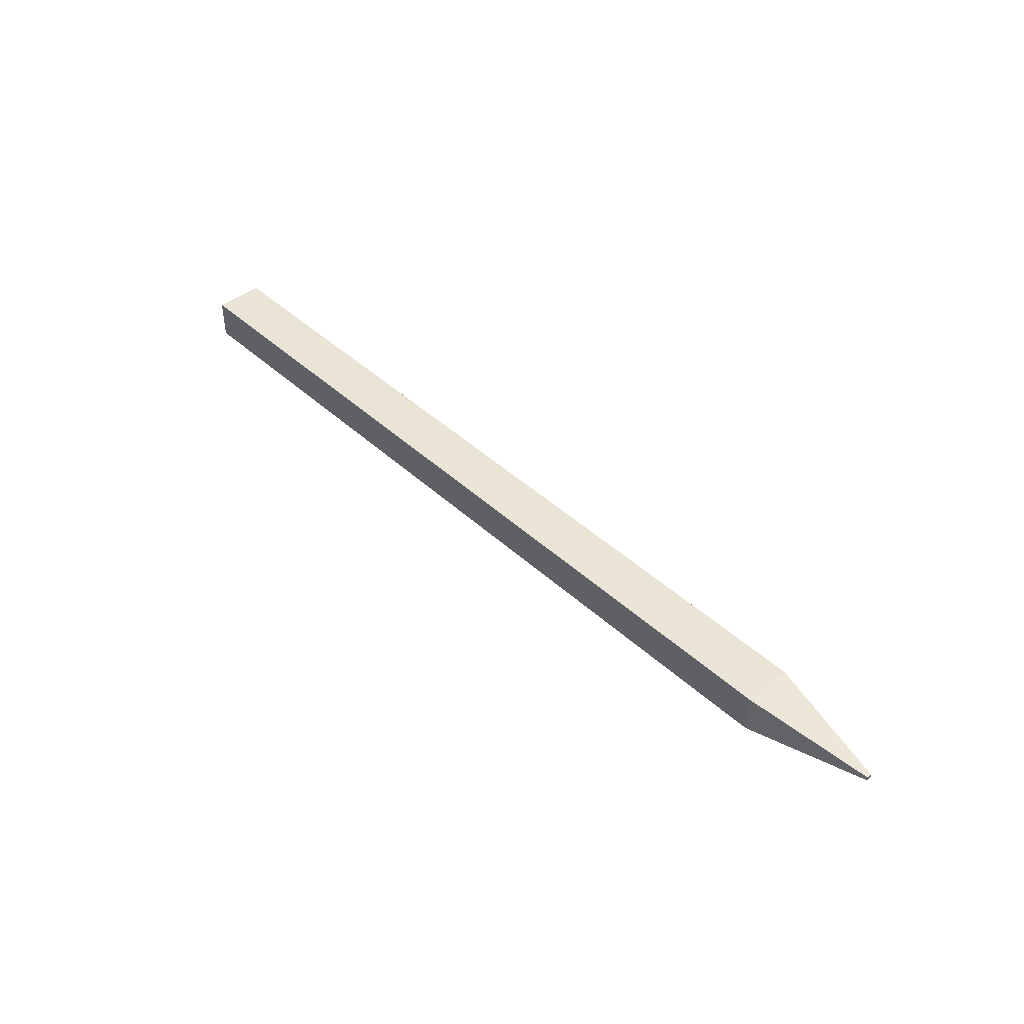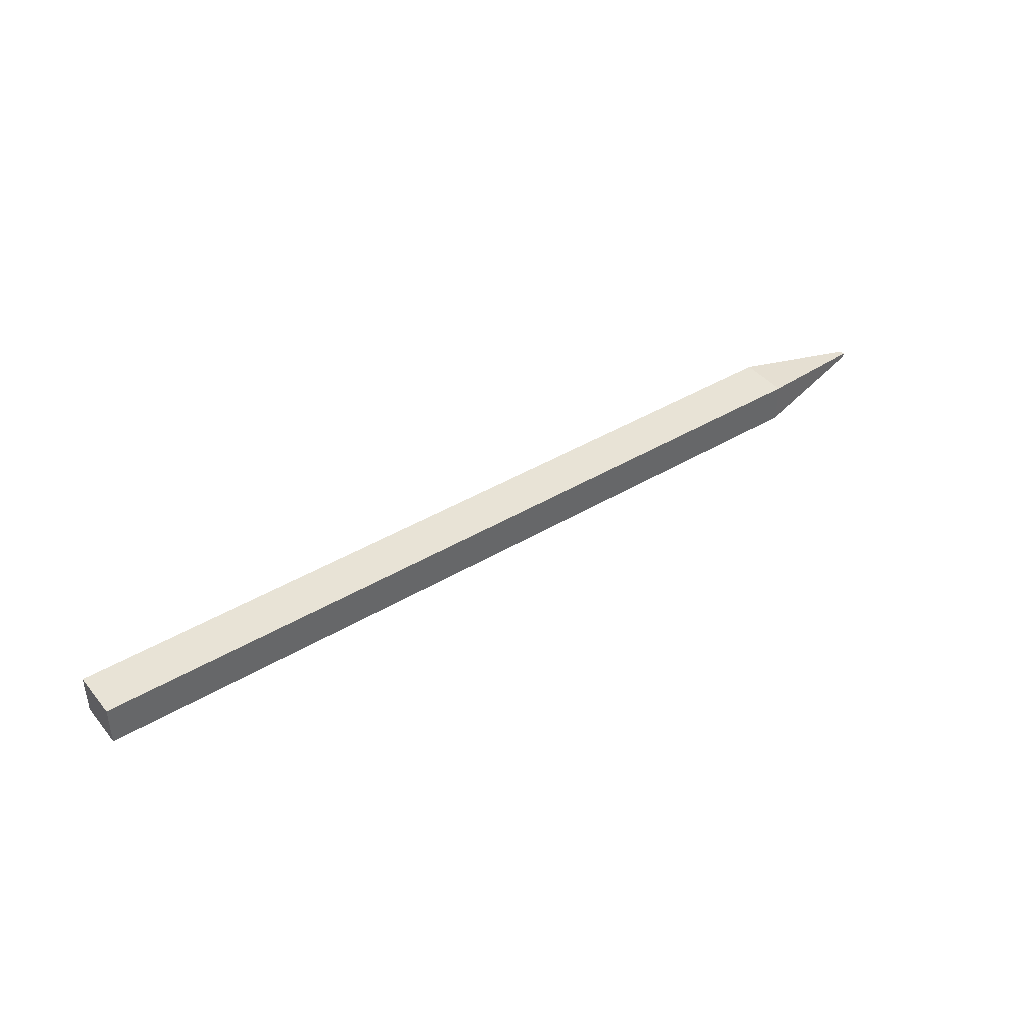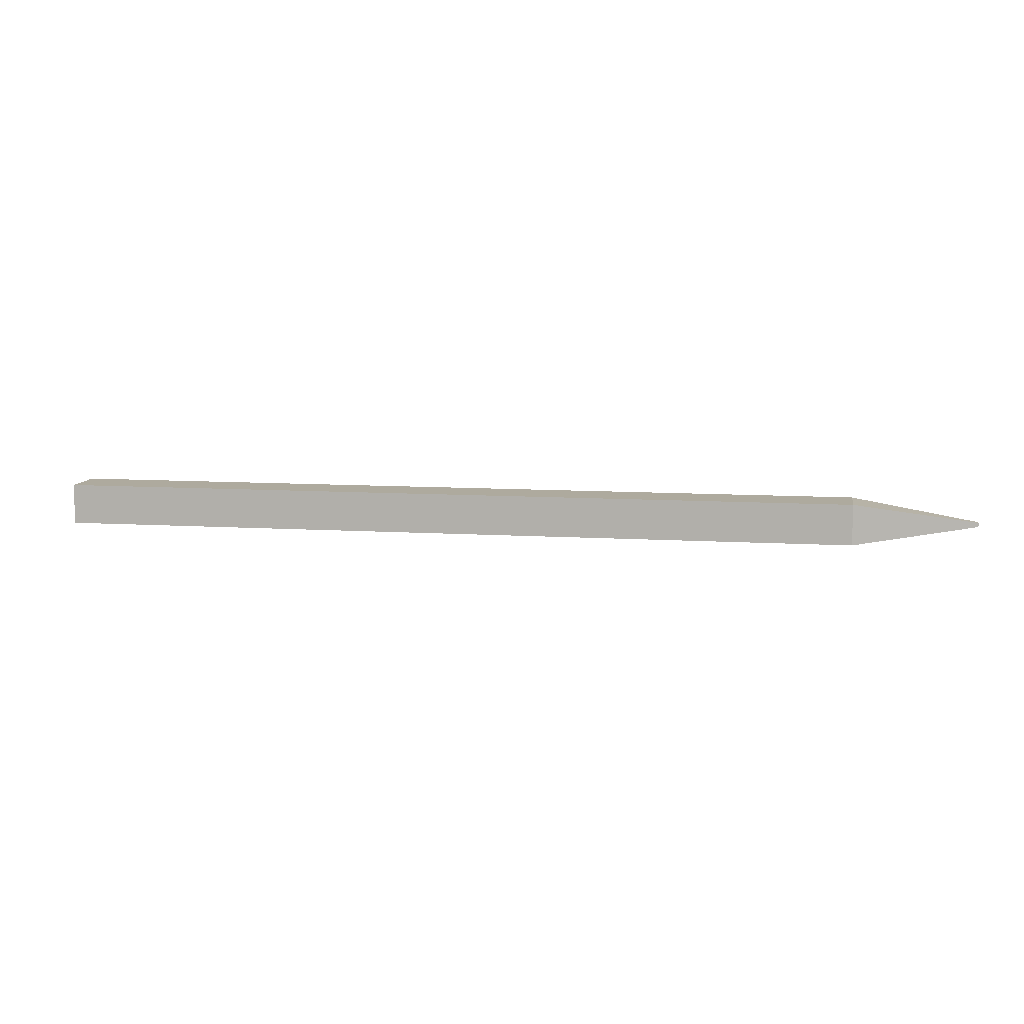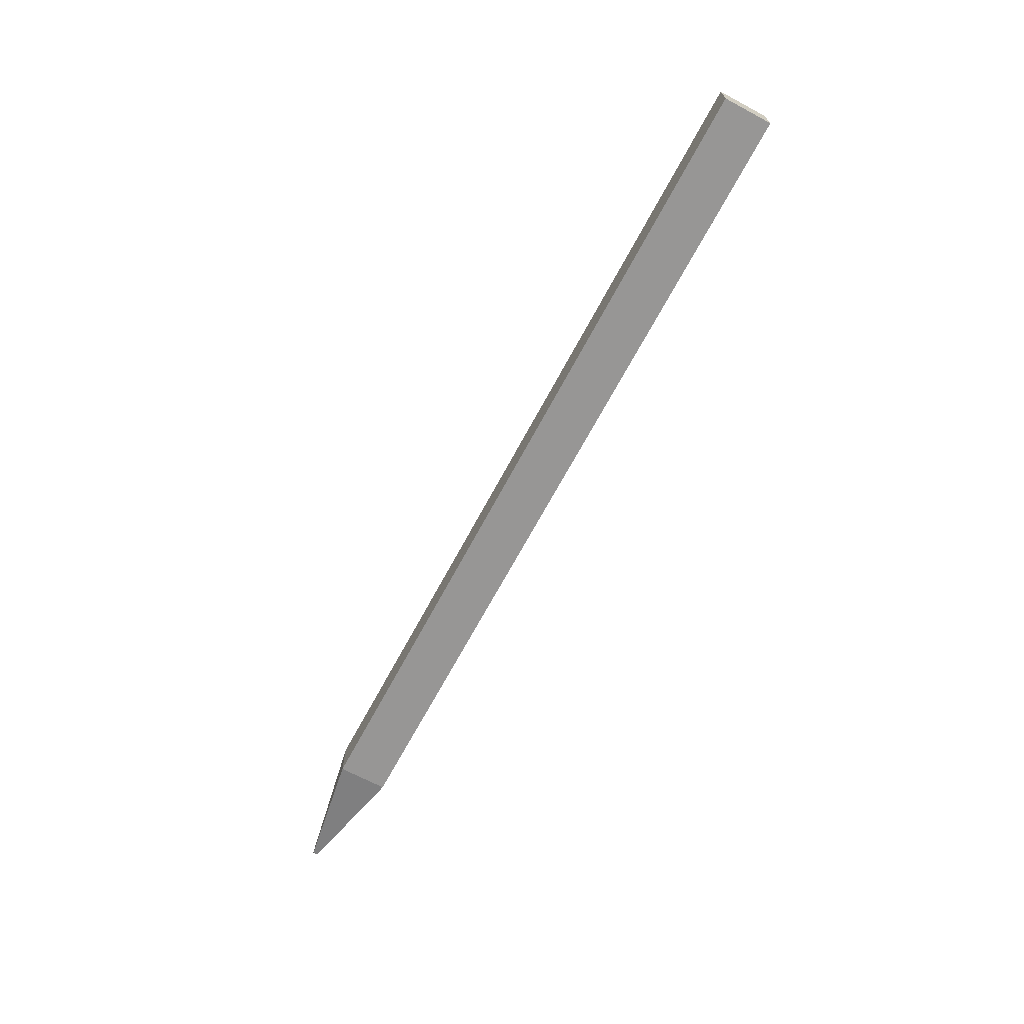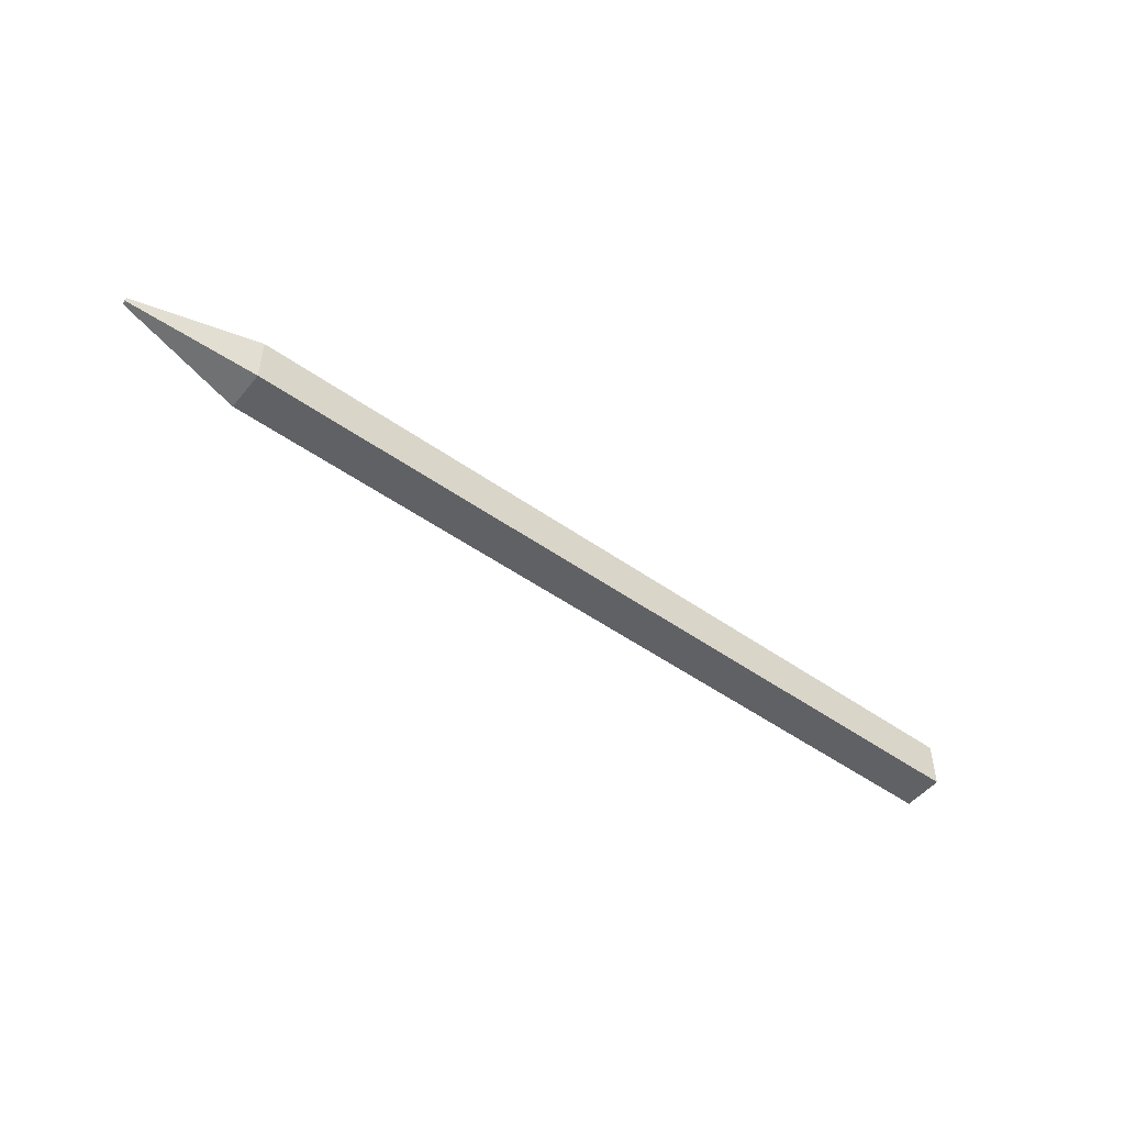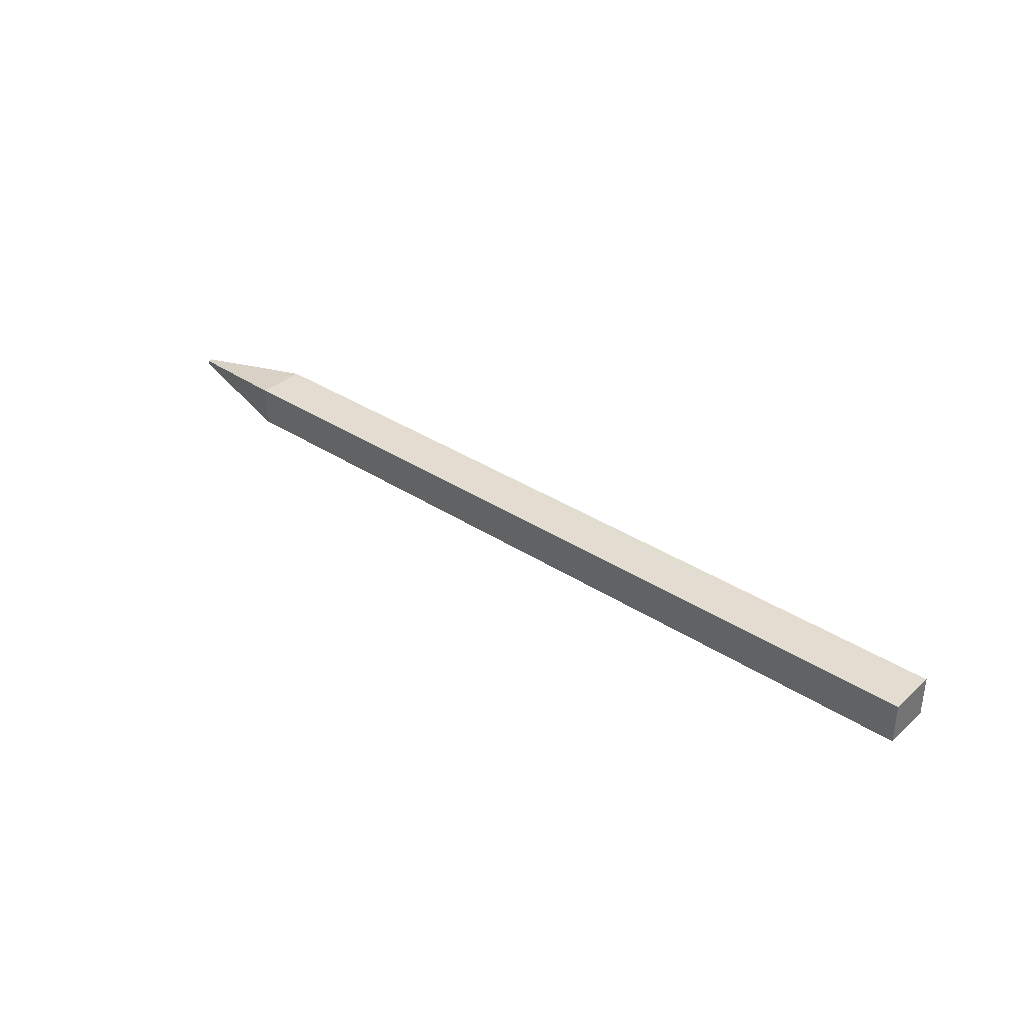
<metadata>
{"format":"obj","ext":"obj","renderer":"f3d","projection":"perspective","resolution":1024,"background":"white","views":[{"elev":43.7,"azim":-132.9,"up":"+Y"},{"elev":41.6,"azim":144.2,"up":"+Y"},{"elev":9.2,"azim":-170.4,"up":"+Y"},{"elev":-67.8,"azim":61.9,"up":"+Y"},{"elev":-50.1,"azim":-37.9,"up":"+Z"},{"elev":35.3,"azim":40.8,"up":"+Y"}]}
</metadata>
<code>
g pb_Mesh-113470978
v -0 -0.025 0.03
v -0 -0.025 -0.03
v -1 -0.025 0.03
v -1 -0.025 -0.03
v -0 -0.025 -0.03
v -0 0.025 -0.03
v -1 -0.025 -0.03
v -1 0.025 -0.03
v -0 0.025 -0.03
v -0 0.025 0.03
v -1 0.025 -0.03
v -1 0.025 0.03
v -0 0.025 0.03
v -0 -0.025 0.03
v -1 0.025 0.03
v -1 -0.025 0.03
v -1.151 -0.002499 0.002998
v -1.151 -0.002499 -0.002998
v -1.151 0.002499 0.002998
v -1.151 0.002499 -0.002998
v -0 0.025 0.03
v -0 0.025 -0.03
v -0 -0.025 0.03
v -0 -0.025 -0.03
v -1 -0.025 0.03
v -1 -0.025 -0.03
v -1.151 -0.002499 0.002998
v -1.151 -0.002499 -0.002998
v -1 0.025 0.03
v -1 -0.025 0.03
v -1.151 0.002499 0.002998
v -1.151 -0.002499 0.002998
v -1 -0.025 -0.03
v -1 0.025 -0.03
v -1.151 -0.002499 -0.002998
v -1.151 0.002499 -0.002998
v -1 0.025 -0.03
v -1 0.025 0.03
v -1.151 0.002499 -0.002998
v -1.151 0.002499 0.002998
g pb_Mesh-113470978_0
f 3 2 1
f 3 4 2
f 7 6 5
f 7 8 6
f 11 10 9
f 11 12 10
f 15 14 13
f 15 16 14
f 19 18 17
f 19 20 18
f 23 22 21
f 23 24 22
f 27 26 25
f 27 28 26
f 31 30 29
f 31 32 30
f 35 34 33
f 35 36 34
f 39 38 37
f 39 40 38

</code>
